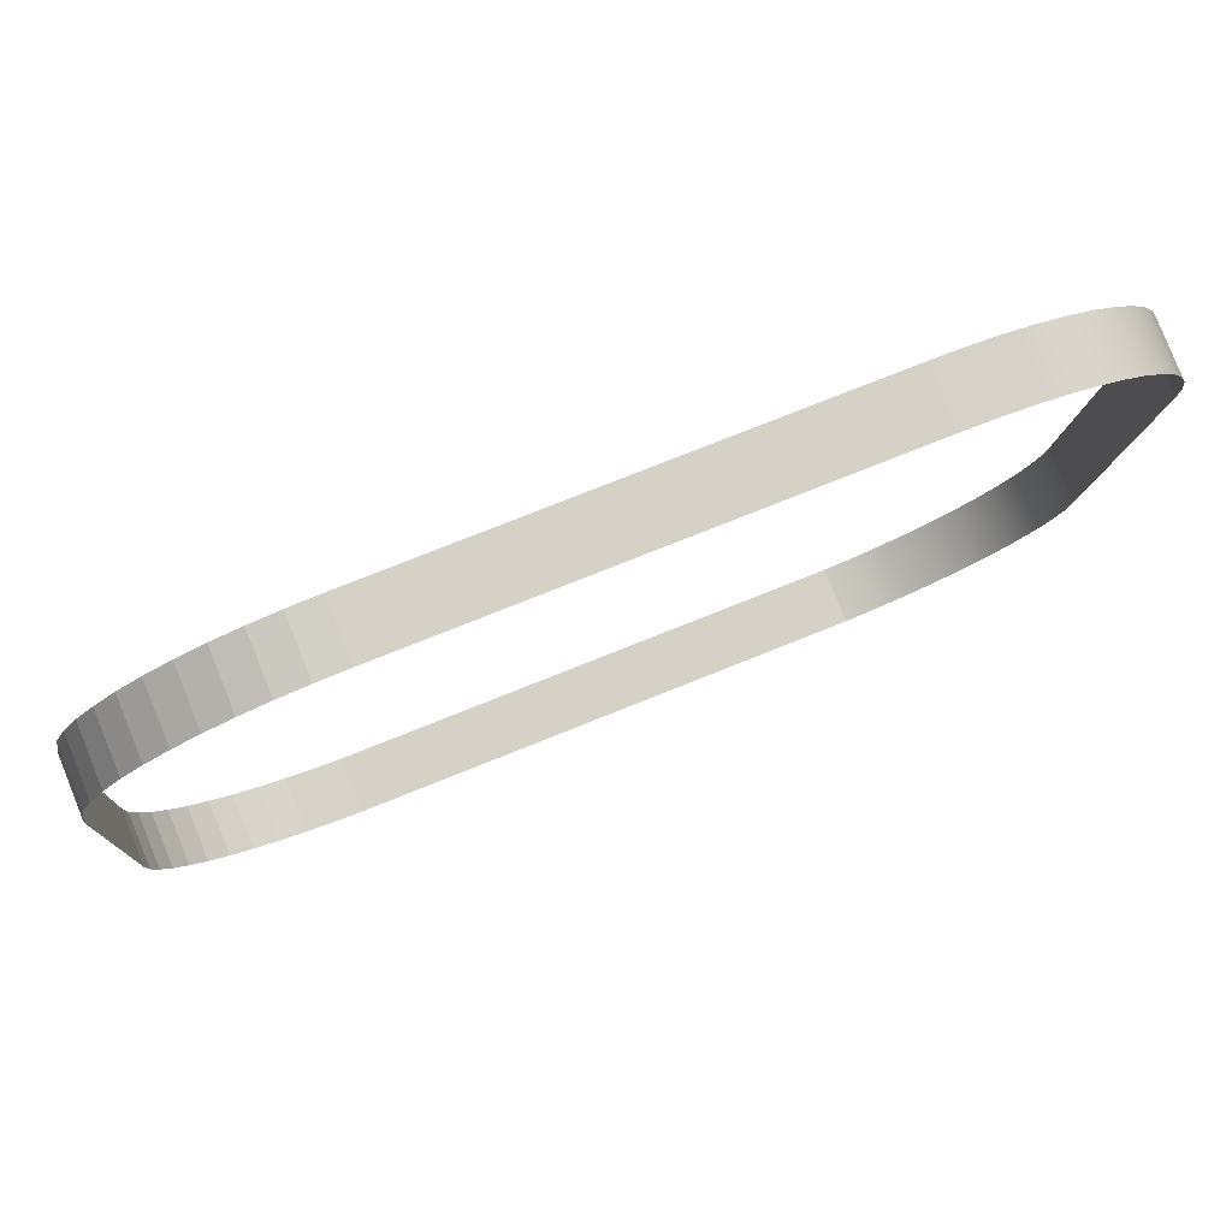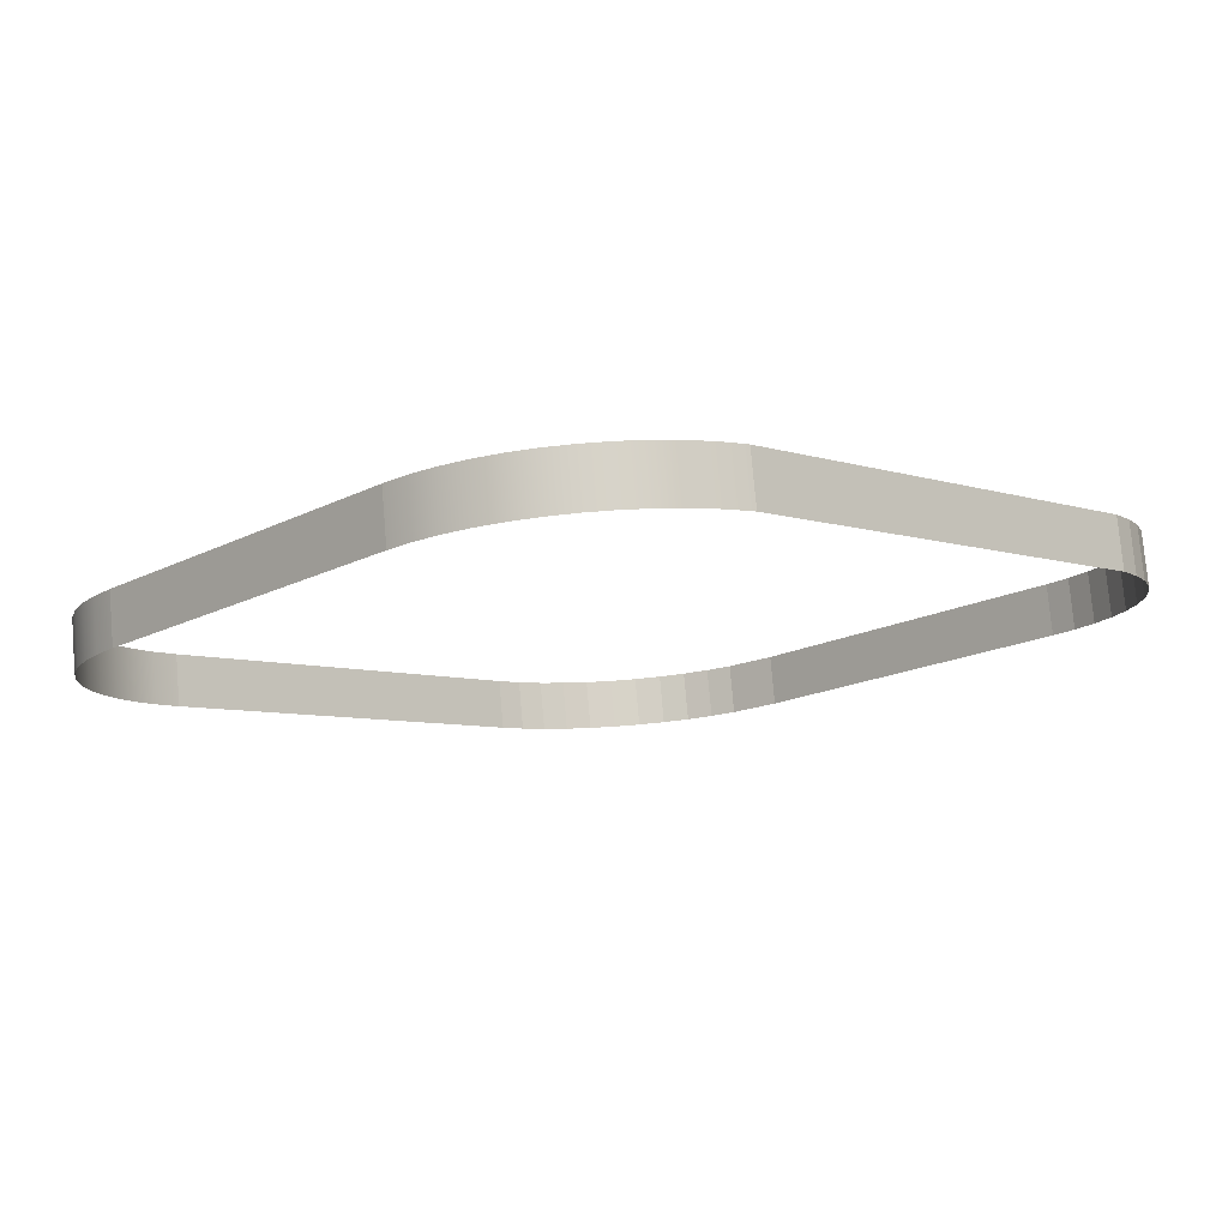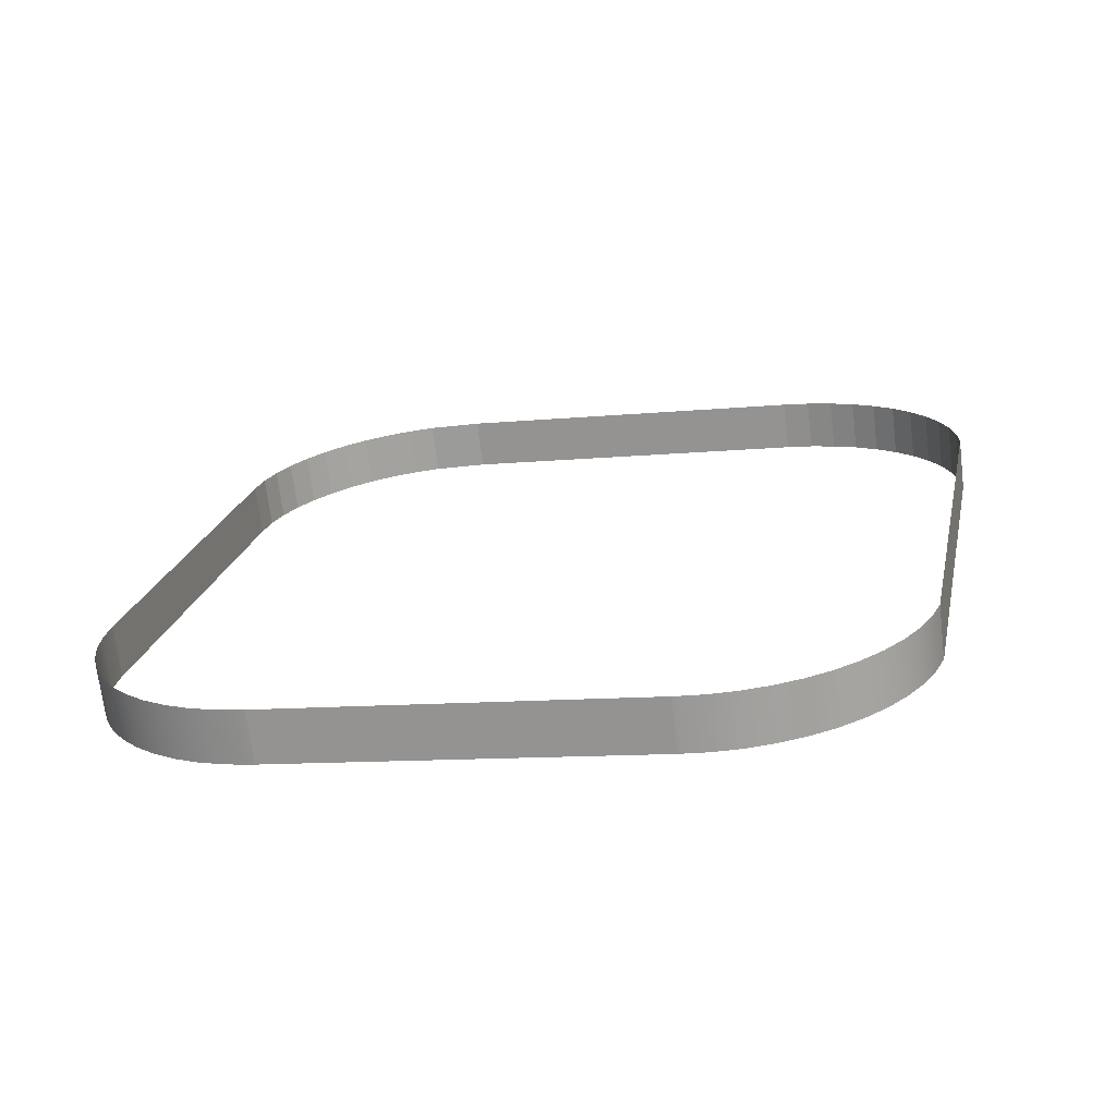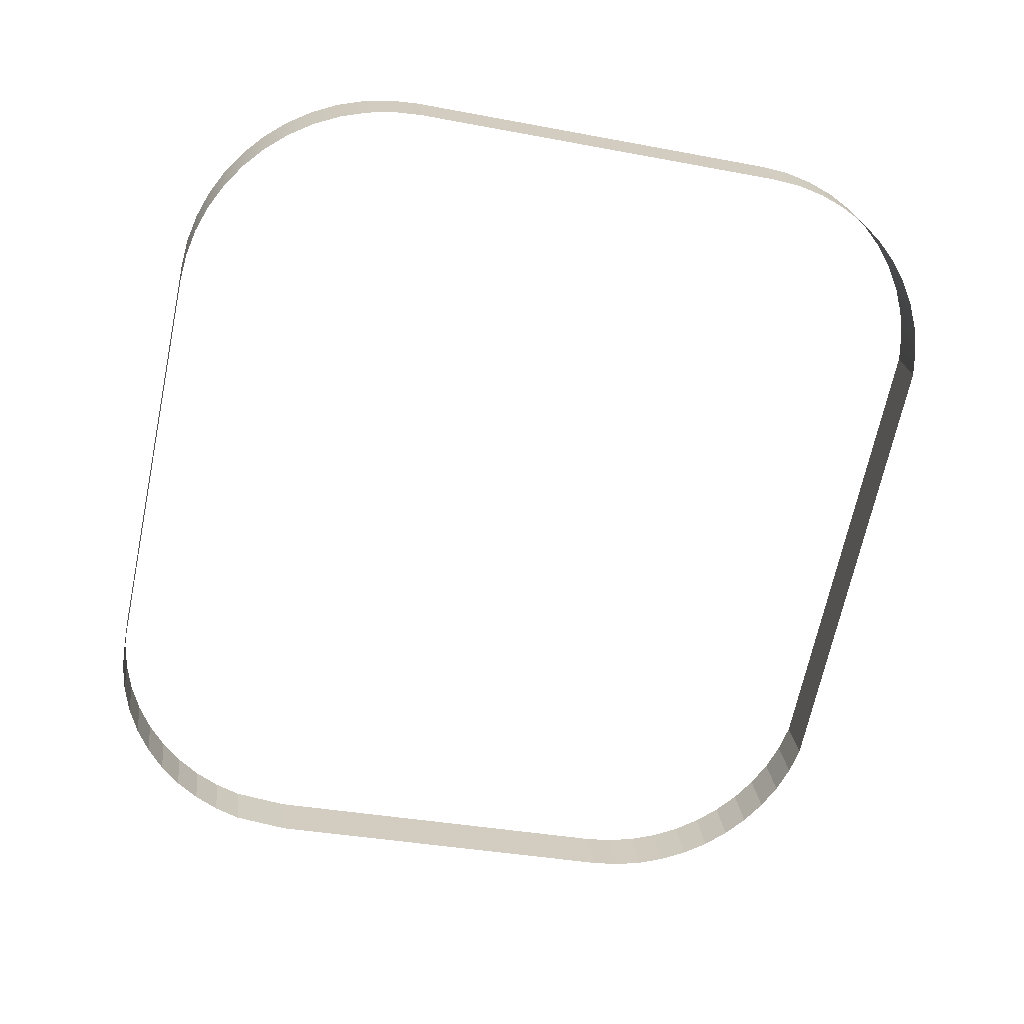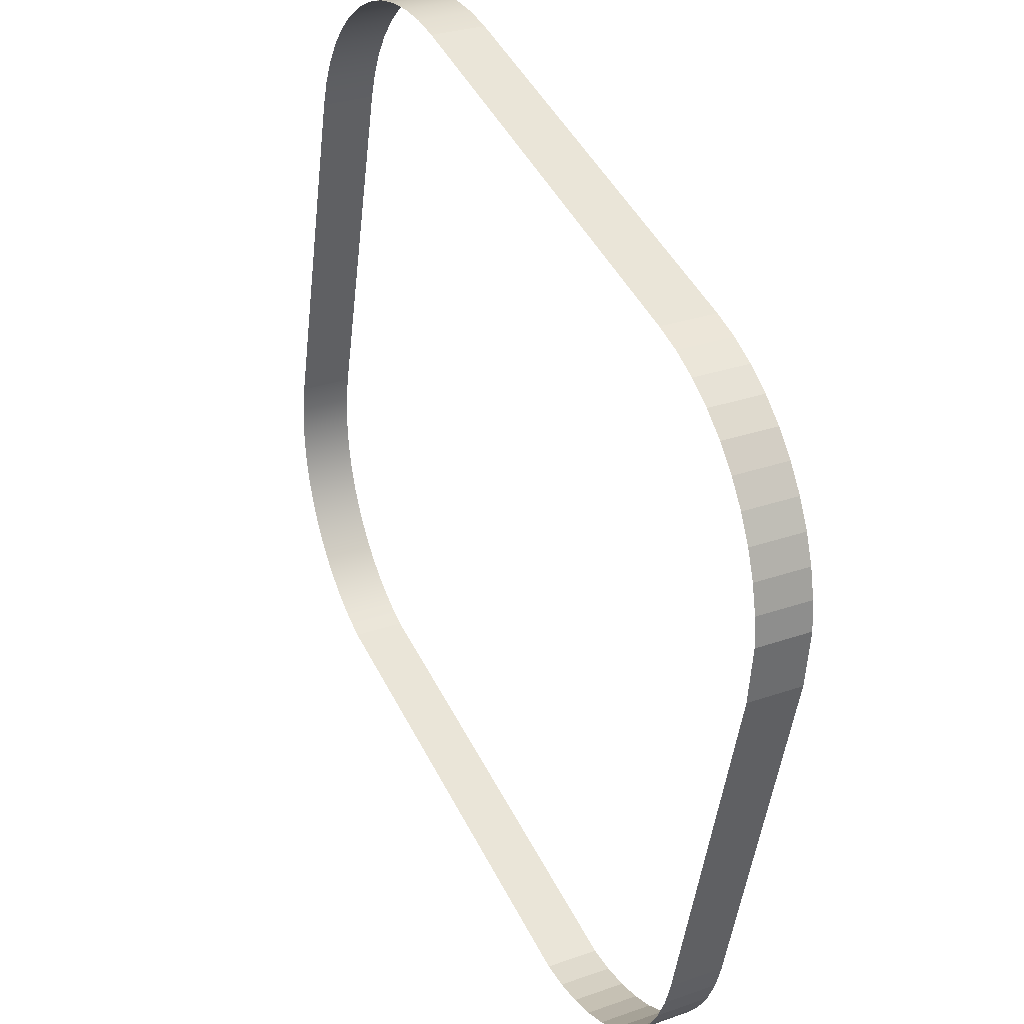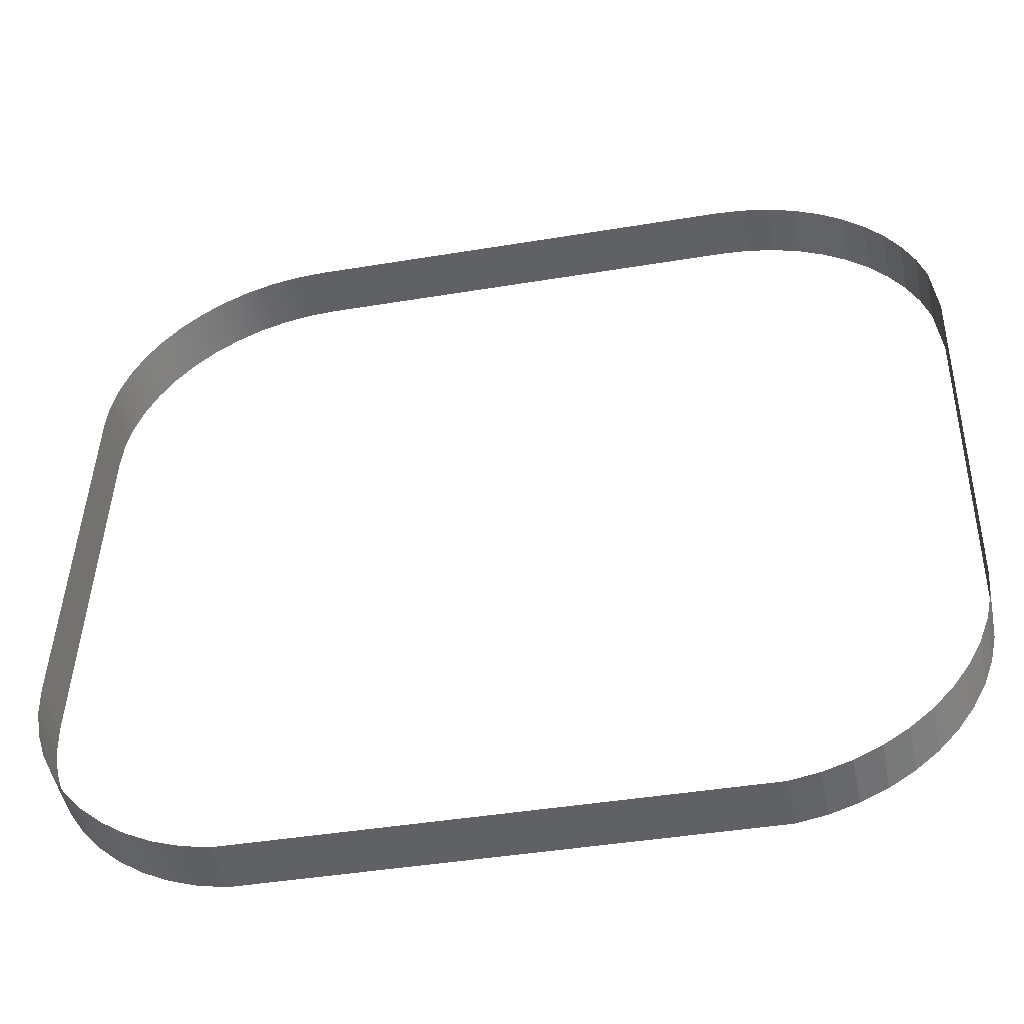
<metadata>
{"format":"obj","ext":"obj","renderer":"f3d","projection":"perspective","resolution":1024,"background":"white","views":[{"elev":73.6,"azim":-22.1,"up":"+Z"},{"elev":-6.7,"azim":135.7,"up":"+Y"},{"elev":20.7,"azim":101.7,"up":"+Y"},{"elev":-67.4,"azim":78.1,"up":"+Y"},{"elev":46.5,"azim":-115.8,"up":"+Z"},{"elev":-41.2,"azim":-168.5,"up":"+Z"}]}
</metadata>
<code>
o #ID3525
v -0.5643 0.02413 -0.03245
v -0.5618 0.02899 -0.03098
v -0.5618 0.02402 -0.0316
v -0.5643 0.0291 -0.03183
v -0.5594 0.02885 -0.02981
v -0.5594 0.02387 -0.03043
v -0.5667 0.02419 -0.03292
v -0.5667 0.02916 -0.0323
v -0.5572 0.02866 -0.02834
v -0.5572 0.02369 -0.02896
v -0.5669 0.02419 -0.03297
v -0.5667 0.02916 -0.0323
v -0.5667 0.02419 -0.03292
v -0.5669 0.02916 -0.03234
v -0.5552 0.02844 -0.0266
v -0.5552 0.02347 -0.02722
v -0.5703 0.02916 -0.03234
v -0.5669 0.02419 -0.03297
v -0.5703 0.02419 -0.03297
v -0.5669 0.02916 -0.03234
v -0.5534 0.02322 -0.02523
v -0.5534 0.02819 -0.02461
v -0.613 0.02916 -0.03234
v -0.5703 0.02419 -0.03297
v -0.613 0.02419 -0.03297
v -0.5703 0.02916 -0.03234
v -0.5519 0.02295 -0.02303
v -0.5519 0.02792 -0.02241
v -0.6156 0.0291 -0.03183
v -0.613 0.02419 -0.03297
v -0.6156 0.02413 -0.03245
v -0.613 0.02916 -0.03234
v -0.5507 0.02265 -0.02066
v -0.5507 0.02762 -0.02004
v -0.6181 0.02899 -0.03098
v -0.6156 0.02413 -0.03245
v -0.6181 0.02402 -0.0316
v -0.6156 0.0291 -0.03183
v -0.5499 0.02233 -0.01816
v -0.5499 0.02731 -0.01753
v -0.6205 0.02885 -0.02981
v -0.6181 0.02402 -0.0316
v -0.6205 0.02387 -0.03043
v -0.6181 0.02899 -0.03098
v -0.5494 0.02201 -0.01556
v -0.5494 0.02698 -0.01494
v -0.6227 0.02866 -0.02834
v -0.6205 0.02387 -0.03043
v -0.6227 0.02369 -0.02896
v -0.6205 0.02885 -0.02981
v -0.5492 0.02168 -0.01292
v -0.5492 0.02665 -0.0123
v -0.6247 0.02844 -0.0266
v -0.6227 0.02369 -0.02896
v -0.6247 0.02347 -0.02722
v -0.6227 0.02866 -0.02834
v -0.5492 0.01721 0.02273
v -0.5492 0.02665 -0.0123
v -0.5492 0.02218 0.02335
v -0.5492 0.02168 -0.01292
v -0.6247 0.02844 -0.0266
v -0.6265 0.02322 -0.02523
v -0.6265 0.02819 -0.02461
v -0.6247 0.02347 -0.02722
v -0.5494 0.01688 0.02537
v -0.5492 0.02218 0.02335
v -0.5494 0.02185 0.02599
v -0.5492 0.01721 0.02273
v -0.6265 0.02819 -0.02461
v -0.628 0.02295 -0.02303
v -0.628 0.02792 -0.02241
v -0.6265 0.02322 -0.02523
v -0.5499 0.01655 0.02796
v -0.5499 0.02152 0.02858
v -0.628 0.02792 -0.02241
v -0.6292 0.02265 -0.02066
v -0.6292 0.02762 -0.02004
v -0.628 0.02295 -0.02303
v -0.5507 0.01624 0.03046
v -0.5507 0.02121 0.03109
v -0.6292 0.02762 -0.02004
v -0.63 0.02233 -0.01816
v -0.63 0.02731 -0.01753
v -0.6292 0.02265 -0.02066
v -0.5519 0.01594 0.03284
v -0.5519 0.02091 0.03346
v -0.63 0.02731 -0.01753
v -0.6305 0.02201 -0.01556
v -0.6305 0.02698 -0.01494
v -0.63 0.02233 -0.01816
v -0.5534 0.01566 0.03504
v -0.5534 0.02064 0.03566
v -0.6305 0.02698 -0.01494
v -0.6307 0.02168 -0.01292
v -0.6307 0.02665 -0.0123
v -0.6305 0.02201 -0.01556
v -0.5552 0.01541 0.03702
v -0.5552 0.02039 0.03765
v -0.6307 0.02665 -0.0123
v -0.6307 0.01721 0.02273
v -0.6307 0.02218 0.02335
v -0.6307 0.02168 -0.01292
v -0.5572 0.02017 0.03939
v -0.5572 0.0152 0.03877
v -0.6307 0.02218 0.02335
v -0.63 0.01655 0.02796
v -0.63 0.02152 0.02858
v -0.6307 0.01721 0.02273
v -0.5594 0.01998 0.04086
v -0.5594 0.01501 0.04024
v -0.63 0.02152 0.02858
v -0.6292 0.01624 0.03046
v -0.6292 0.02121 0.03109
v -0.63 0.01655 0.02796
v -0.5618 0.01984 0.04203
v -0.5618 0.01486 0.04141
v -0.6292 0.02121 0.03109
v -0.628 0.01594 0.03284
v -0.628 0.02091 0.03346
v -0.6292 0.01624 0.03046
v -0.5643 0.01973 0.04288
v -0.5643 0.01476 0.04226
v -0.628 0.02091 0.03346
v -0.6265 0.01566 0.03504
v -0.6265 0.02064 0.03566
v -0.628 0.01594 0.03284
v -0.5669 0.01967 0.0434
v -0.5669 0.01469 0.04277
v -0.6265 0.02064 0.03566
v -0.6247 0.01541 0.03702
v -0.6247 0.02039 0.03765
v -0.6265 0.01566 0.03504
v -0.5696 0.01964 0.04357
v -0.5696 0.01467 0.04295
v -0.6227 0.02017 0.03939
v -0.6247 0.01541 0.03702
v -0.6227 0.0152 0.03877
v -0.6247 0.02039 0.03765
v -0.5696 0.01964 0.04357
v -0.6103 0.01467 0.04295
v -0.5696 0.01467 0.04295
v -0.6103 0.01964 0.04357
v -0.6205 0.01998 0.04086
v -0.6227 0.0152 0.03877
v -0.6205 0.01501 0.04024
v -0.6227 0.02017 0.03939
v -0.6103 0.01964 0.04357
v -0.613 0.01469 0.04277
v -0.6103 0.01467 0.04295
v -0.613 0.01967 0.0434
v -0.6181 0.01984 0.04203
v -0.6205 0.01501 0.04024
v -0.6181 0.01486 0.04141
v -0.6205 0.01998 0.04086
v -0.613 0.01967 0.0434
v -0.6156 0.01476 0.04226
v -0.613 0.01469 0.04277
v -0.6156 0.01973 0.04288
v -0.6156 0.01973 0.04288
v -0.6181 0.01486 0.04141
v -0.6156 0.01476 0.04226
v -0.6181 0.01984 0.04203
f 1 2 3
f 3 2 1
f 2 1 4
f 4 1 2
f 3 5 6
f 6 5 3
f 5 3 2
f 2 3 5
f 7 4 1
f 1 4 7
f 4 7 8
f 8 7 4
f 6 9 10
f 10 9 6
f 9 6 5
f 5 6 9
f 11 12 13
f 13 12 11
f 12 11 14
f 14 11 12
f 10 15 16
f 16 15 10
f 15 10 9
f 9 10 15
f 17 18 19
f 19 18 17
f 18 17 20
f 20 17 18
f 21 15 22
f 22 15 21
f 15 21 16
f 16 21 15
f 23 24 25
f 25 24 23
f 24 23 26
f 26 23 24
f 27 22 28
f 28 22 27
f 22 27 21
f 21 27 22
f 29 30 31
f 31 30 29
f 30 29 32
f 32 29 30
f 33 28 34
f 34 28 33
f 28 33 27
f 27 33 28
f 35 36 37
f 37 36 35
f 36 35 38
f 38 35 36
f 39 34 40
f 40 34 39
f 34 39 33
f 33 39 34
f 41 42 43
f 43 42 41
f 42 41 44
f 44 41 42
f 45 40 46
f 46 40 45
f 40 45 39
f 39 45 40
f 47 48 49
f 49 48 47
f 48 47 50
f 50 47 48
f 51 46 52
f 52 46 51
f 46 51 45
f 45 51 46
f 53 54 55
f 55 54 53
f 54 53 56
f 56 53 54
f 57 58 59
f 59 58 57
f 58 57 60
f 60 57 58
f 61 62 63
f 63 62 61
f 62 61 64
f 64 61 62
f 65 66 67
f 67 66 65
f 66 65 68
f 68 65 66
f 69 70 71
f 71 70 69
f 70 69 72
f 72 69 70
f 73 67 74
f 74 67 73
f 67 73 65
f 65 73 67
f 75 76 77
f 77 76 75
f 76 75 78
f 78 75 76
f 79 74 80
f 80 74 79
f 74 79 73
f 73 79 74
f 81 82 83
f 83 82 81
f 82 81 84
f 84 81 82
f 85 80 86
f 86 80 85
f 80 85 79
f 79 85 80
f 87 88 89
f 89 88 87
f 88 87 90
f 90 87 88
f 91 86 92
f 92 86 91
f 86 91 85
f 85 91 86
f 93 94 95
f 95 94 93
f 94 93 96
f 96 93 94
f 97 92 98
f 98 92 97
f 92 97 91
f 91 97 92
f 99 100 101
f 101 100 99
f 100 99 102
f 102 99 100
f 97 103 104
f 104 103 97
f 103 97 98
f 98 97 103
f 105 106 107
f 107 106 105
f 106 105 108
f 108 105 106
f 104 109 110
f 110 109 104
f 109 104 103
f 103 104 109
f 111 112 113
f 113 112 111
f 112 111 114
f 114 111 112
f 110 115 116
f 116 115 110
f 115 110 109
f 109 110 115
f 117 118 119
f 119 118 117
f 118 117 120
f 120 117 118
f 116 121 122
f 122 121 116
f 121 116 115
f 115 116 121
f 123 124 125
f 125 124 123
f 124 123 126
f 126 123 124
f 122 127 128
f 128 127 122
f 127 122 121
f 121 122 127
f 129 130 131
f 131 130 129
f 130 129 132
f 132 129 130
f 128 133 134
f 134 133 128
f 133 128 127
f 127 128 133
f 135 136 137
f 137 136 135
f 136 135 138
f 138 135 136
f 139 140 141
f 141 140 139
f 140 139 142
f 142 139 140
f 143 144 145
f 145 144 143
f 144 143 146
f 146 143 144
f 147 148 149
f 149 148 147
f 148 147 150
f 150 147 148
f 151 152 153
f 153 152 151
f 152 151 154
f 154 151 152
f 155 156 157
f 157 156 155
f 156 155 158
f 158 155 156
f 159 160 161
f 161 160 159
f 160 159 162
f 162 159 160

</code>
